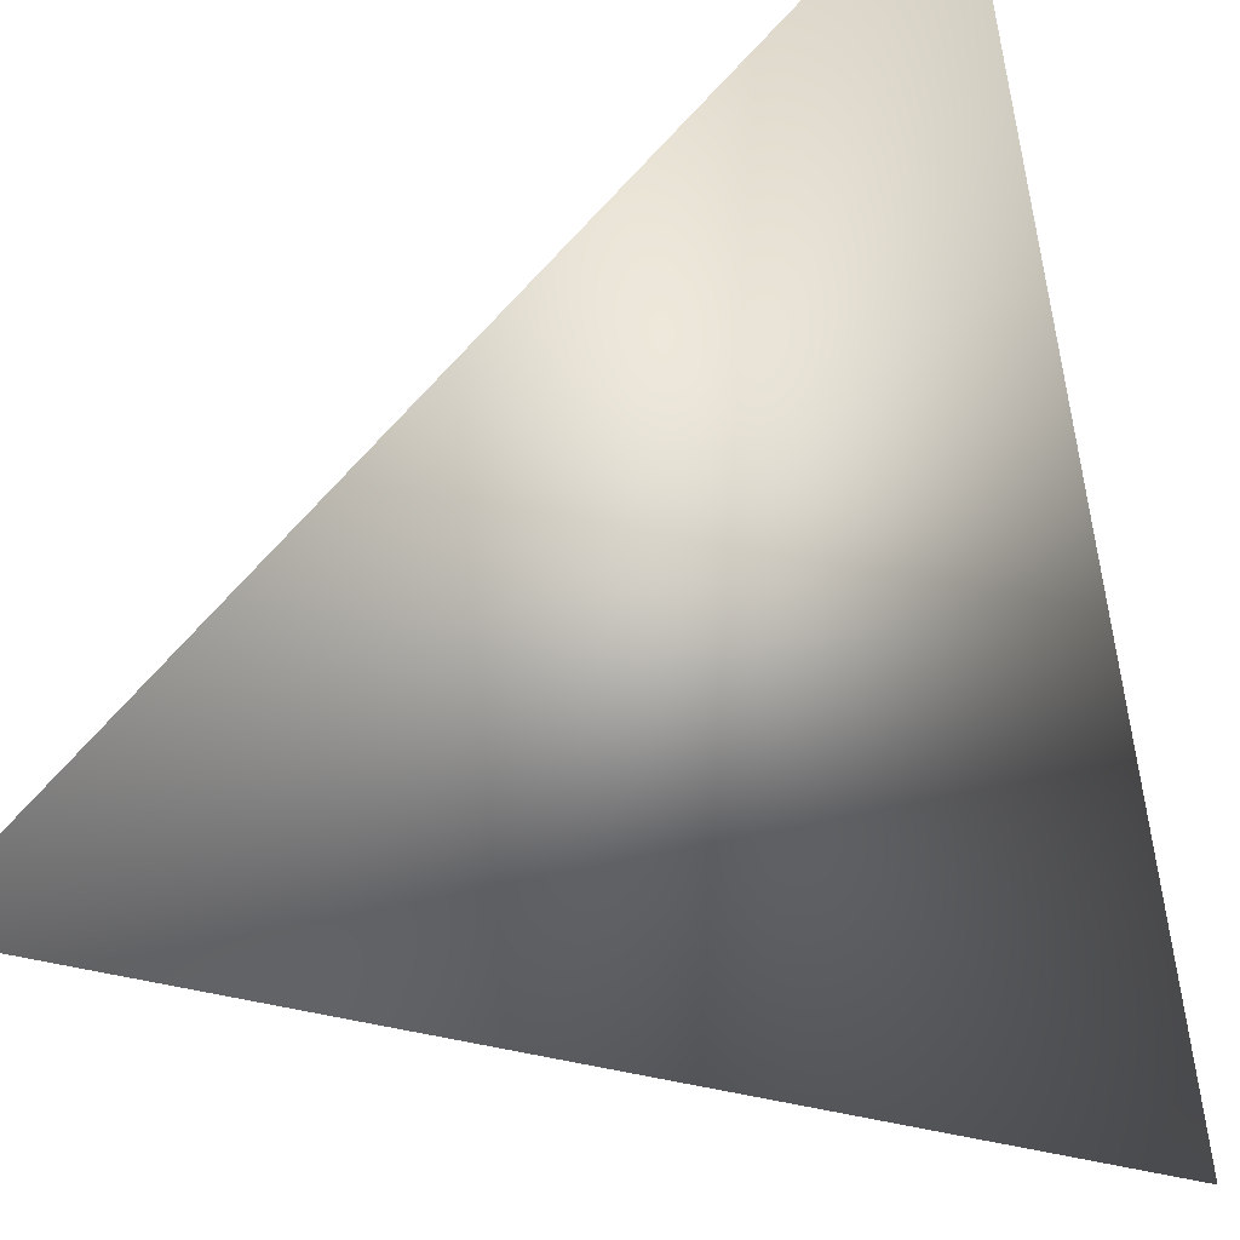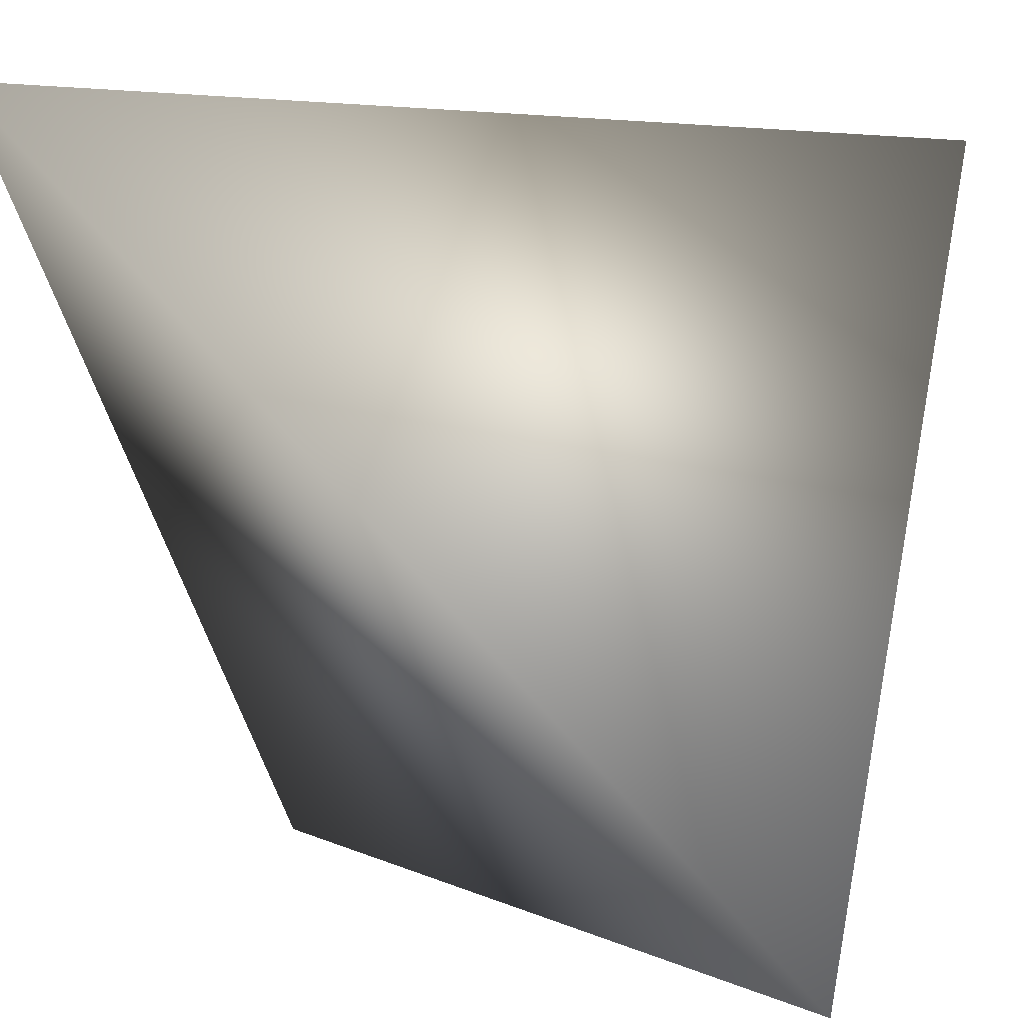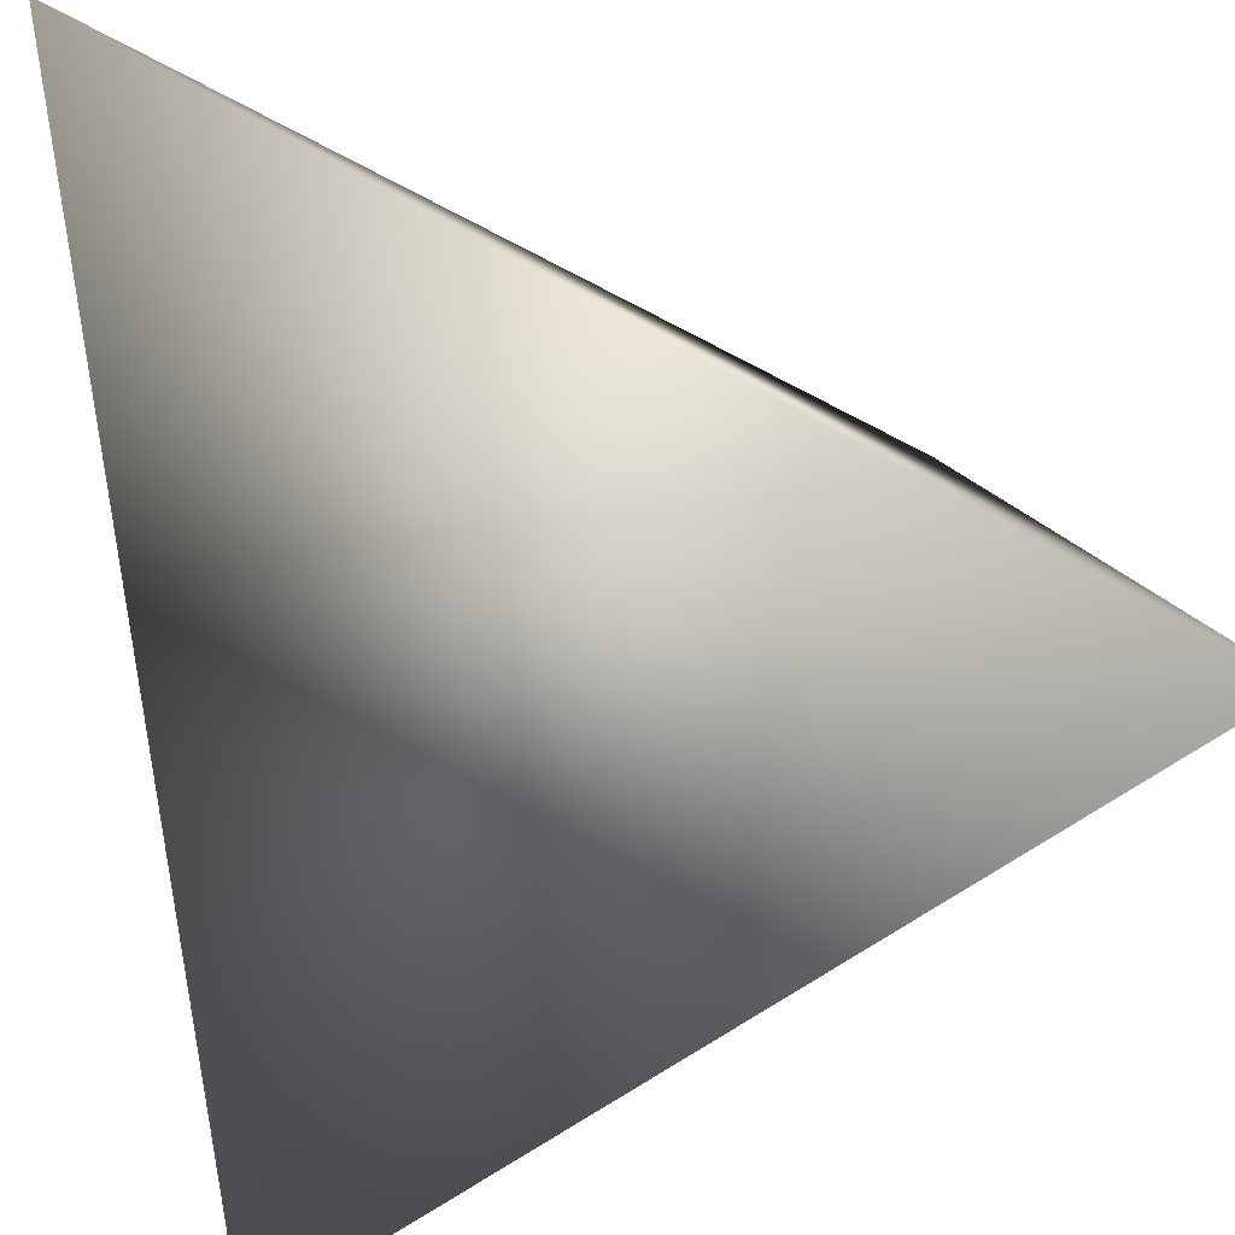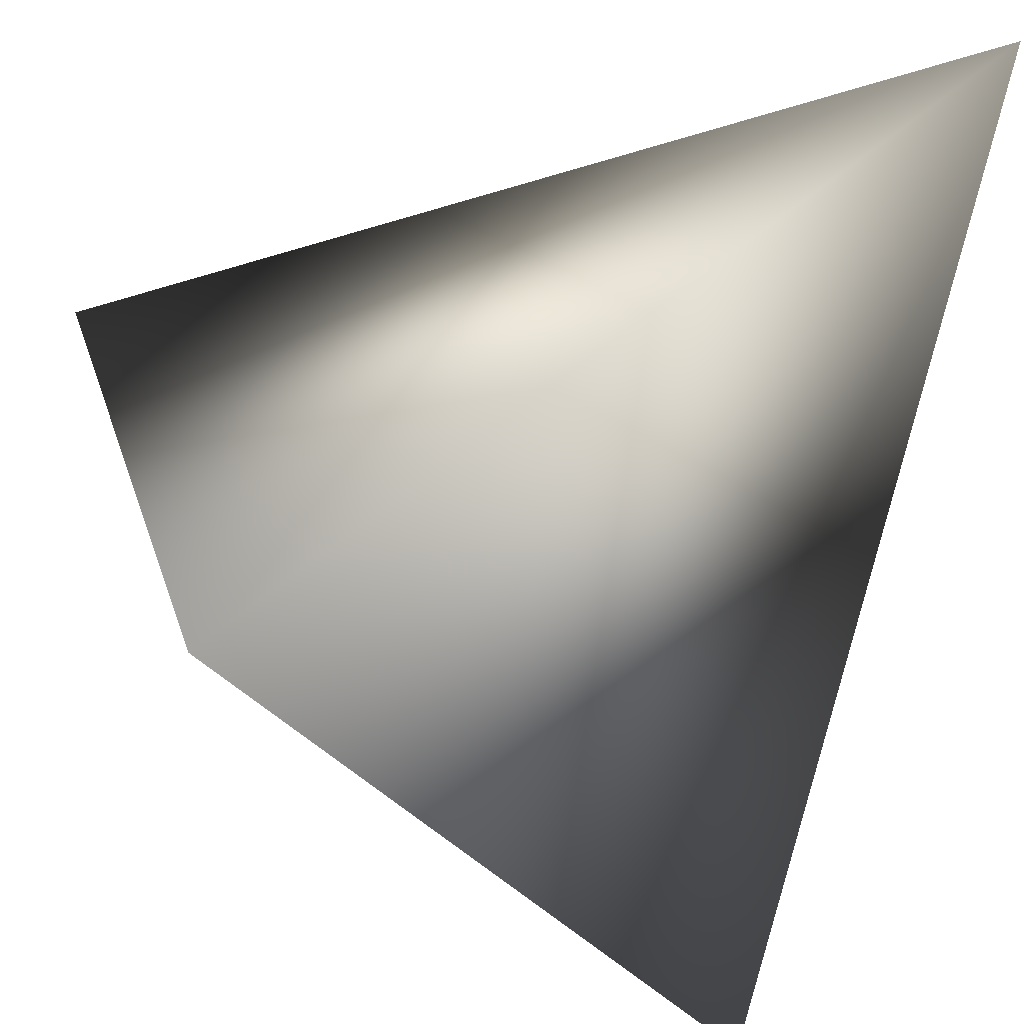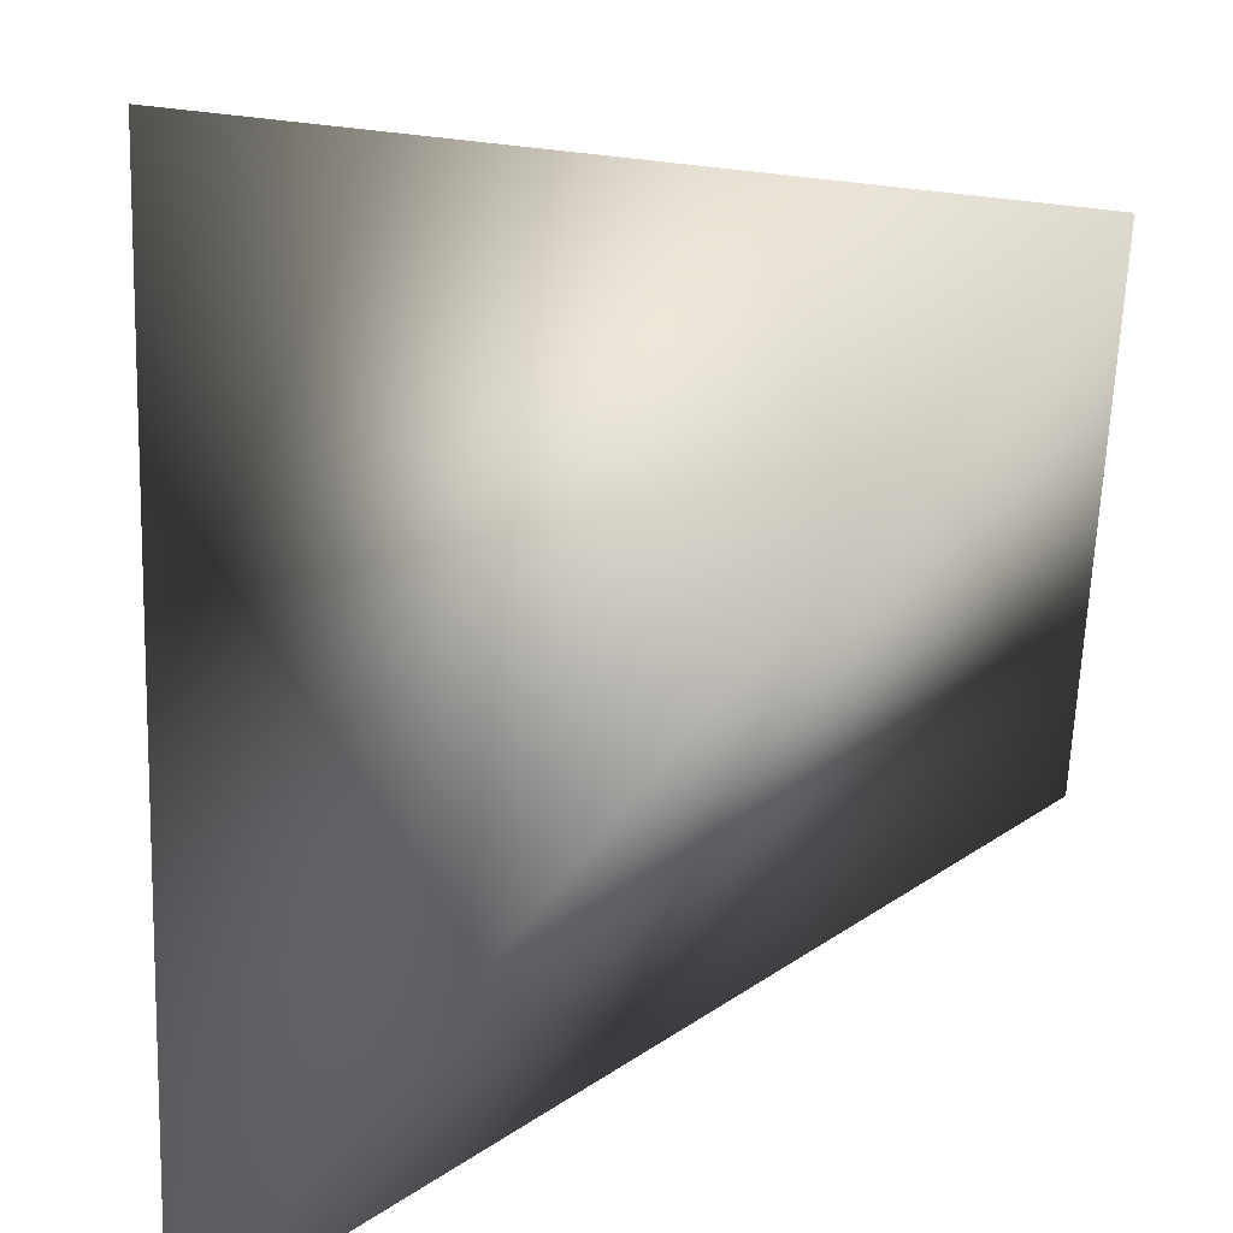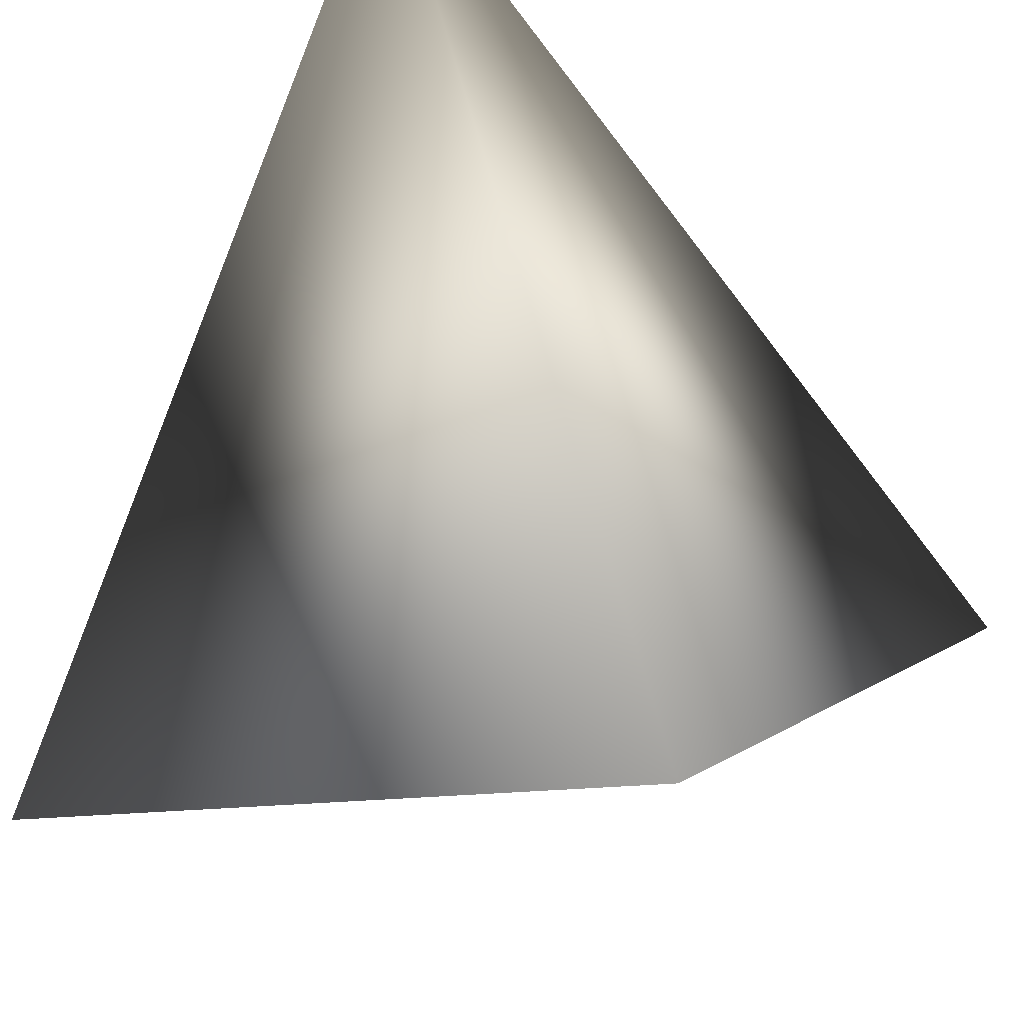
<metadata>
{"format":"obj","ext":"obj","renderer":"f3d","projection":"perspective","resolution":1024,"background":"white","views":[{"elev":-29.5,"azim":107.8,"up":"+Y"},{"elev":2.1,"azim":17.3,"up":"+Y"},{"elev":56.2,"azim":169.8,"up":"+Z"},{"elev":-28.6,"azim":71.1,"up":"+Y"},{"elev":-68.7,"azim":-82.9,"up":"+Z"},{"elev":53.7,"azim":-148.0,"up":"+Z"}]}
</metadata>
<code>
v 0 1 0
v 0 0 -1
v 1 0 0
v 1 1 -1
f 3 4 1
f 3 1 2
f 1 4 2
f 2 4 3

</code>
